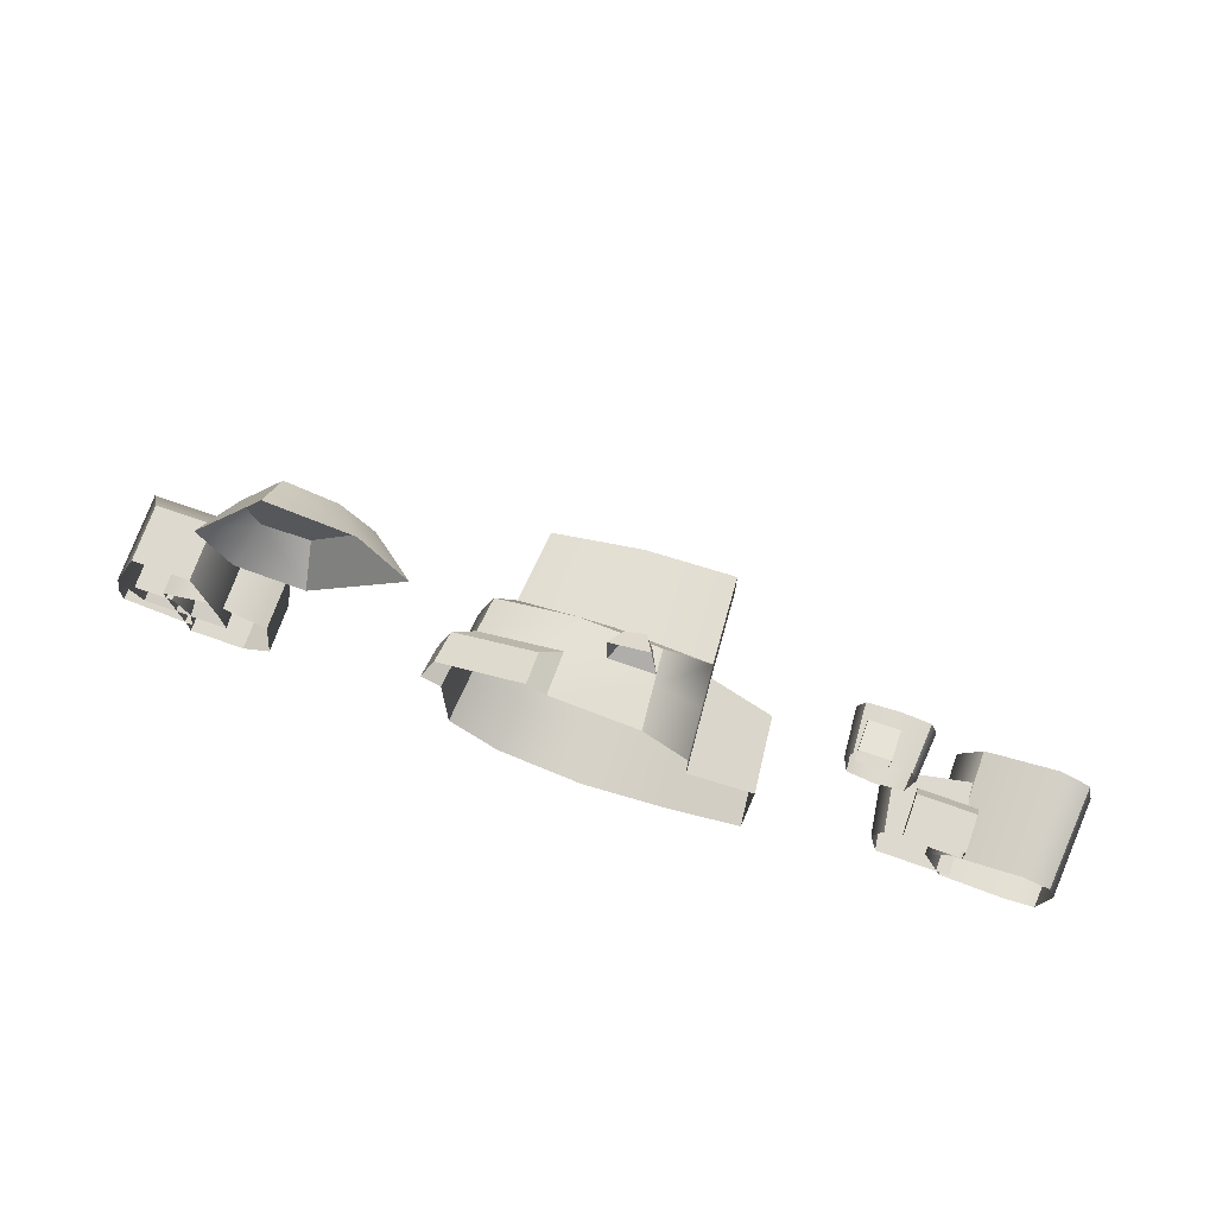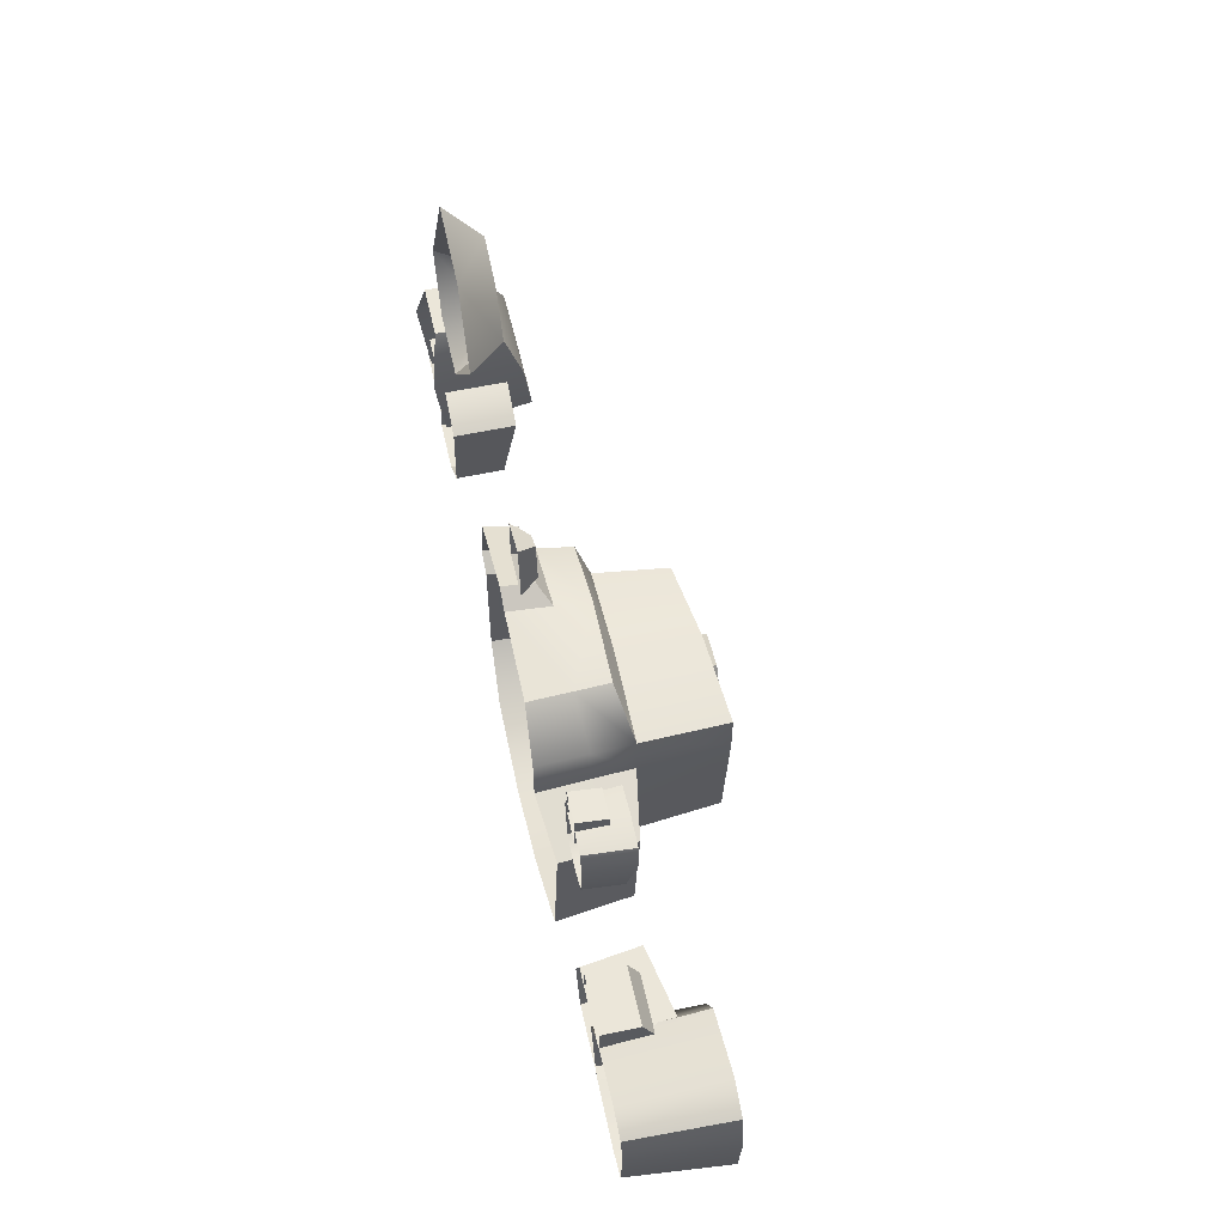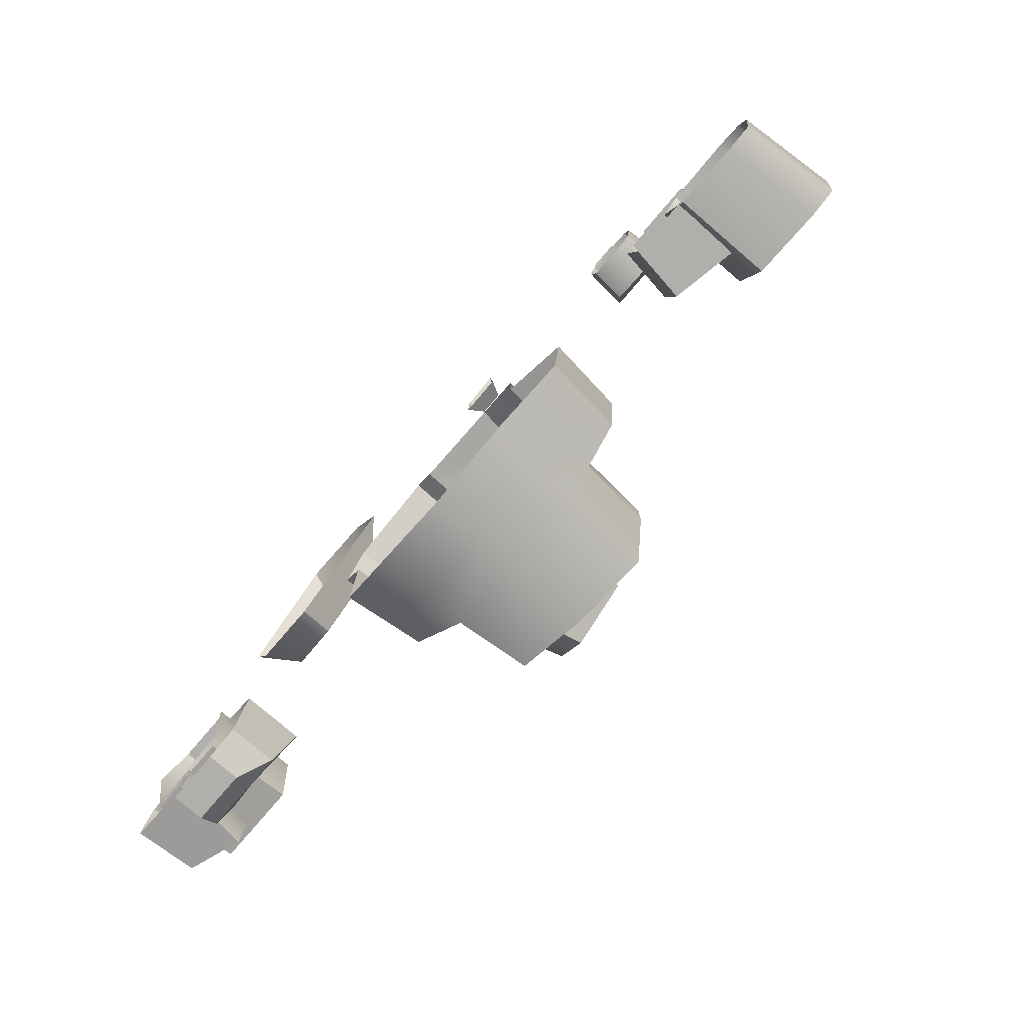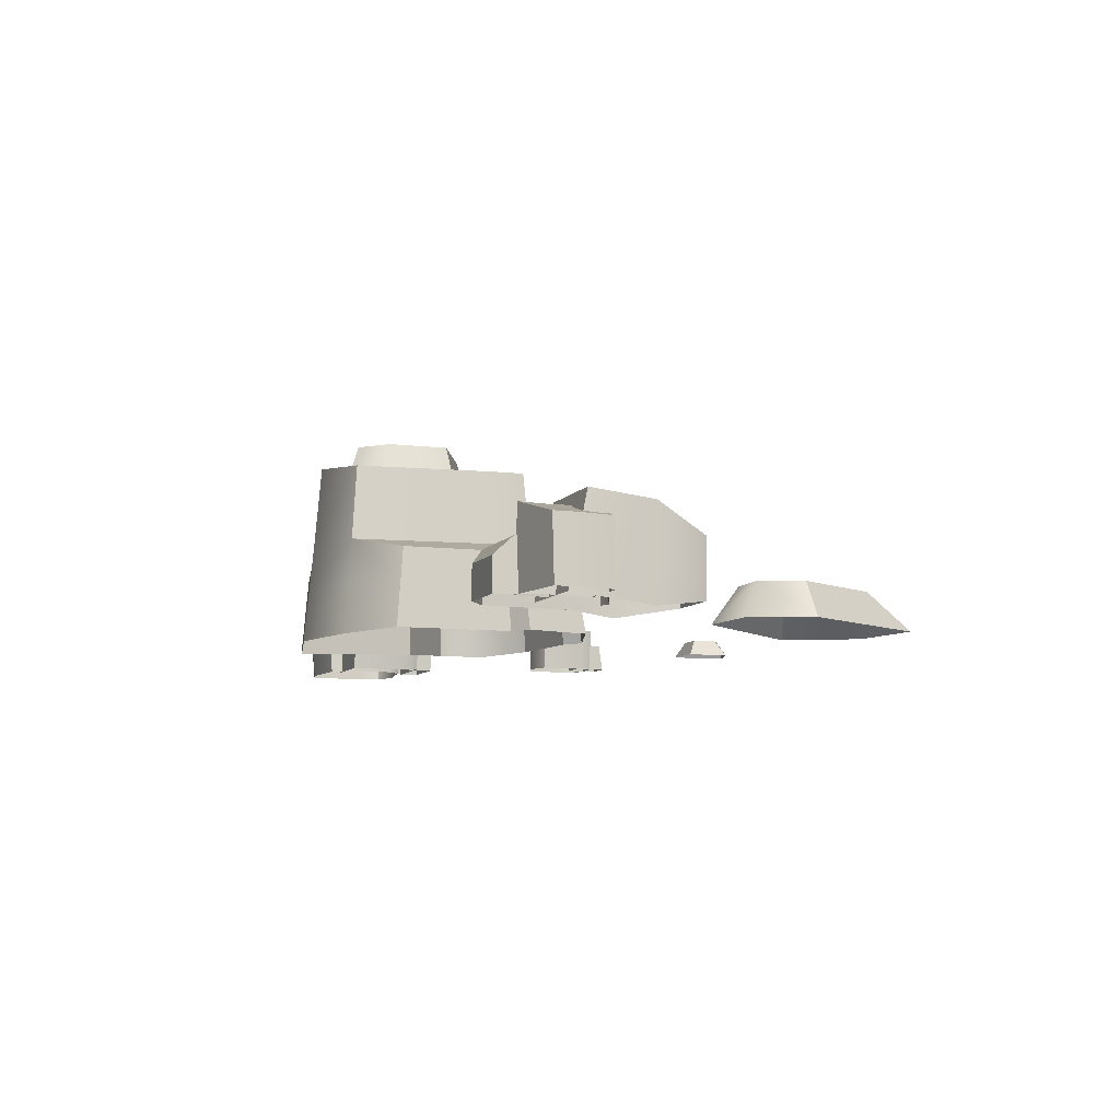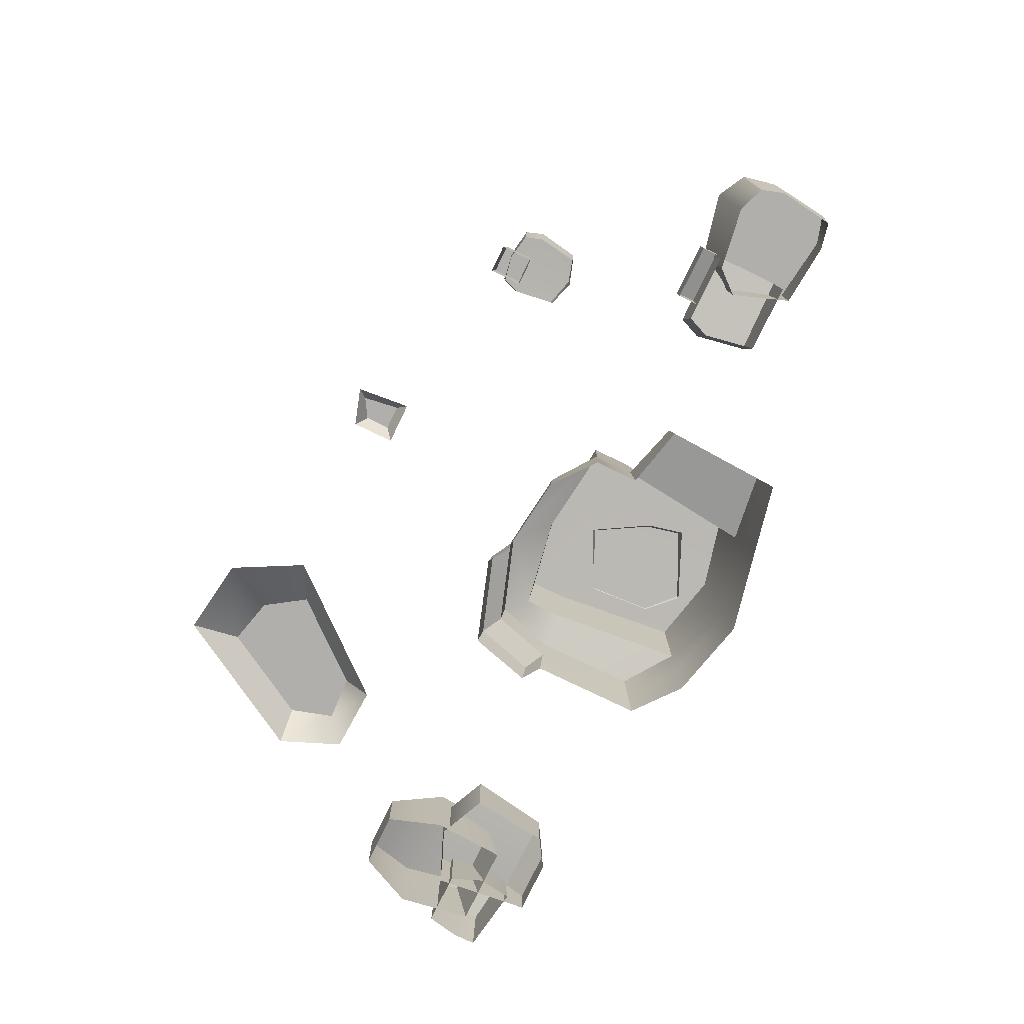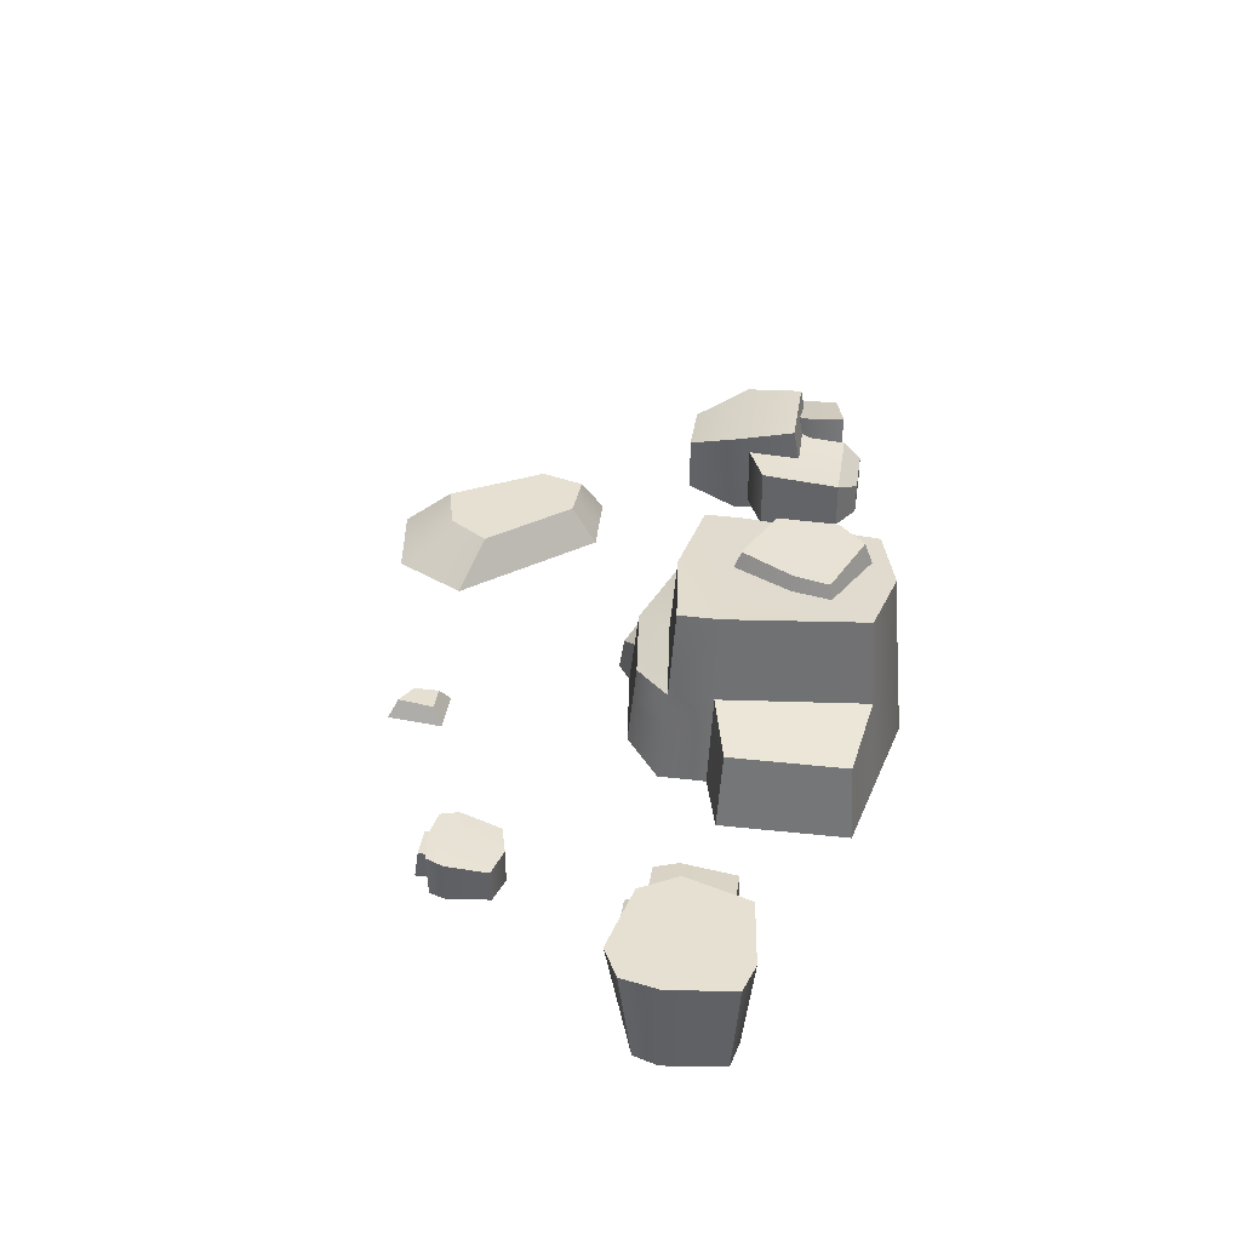
<metadata>
{"format":"obj","ext":"obj","renderer":"f3d","projection":"perspective","resolution":1024,"background":"white","views":[{"elev":71.6,"azim":19.4,"up":"+Z"},{"elev":56.5,"azim":77.4,"up":"+Z"},{"elev":-78.2,"azim":49.4,"up":"+Z"},{"elev":-8.2,"azim":-110.0,"up":"+Y"},{"elev":-78.1,"azim":64.2,"up":"+Y"},{"elev":38.4,"azim":98.7,"up":"+Y"}]}
</metadata>
<code>
g default
v 1.805 -0.07499 1.805
v -1.562 2.913 1.489
v 1.562 3.169 1.562
v -1.314 2.913 -1.495
v 1.279 3.169 -1.521
v -1.557 -0.07499 -1.728
v 1.523 -0.07499 -1.764
v -1.669 1.597 1.592
v 1.669 1.597 1.669
v 1.387 1.597 -1.628
v -1.421 1.597 -1.598
v -1.562 2.913 0.8514
v 1.562 3.169 0.8514
v 1.669 1.597 0.9097
v 1.805 -0.07499 0.9839
v -1.669 1.597 0.9097
v 2.802 1.4 0.6197
v 2.945 0.04448 0.6975
v 2.848 -0.0165 -1.493
v 2.712 1.343 -1.406
v 1.014 -0.02437 2.427
v 0.8776 1.392 2.291
v -1.98 1.392 1.98
v -2.427 -0.02437 -1.049
v -2.427 -0.02437 0.9839
v -2.291 1.379 0.9097
v -2.291 1.379 -0.9129
v -0.02056 -0.07499 -2.1
v -0.02028 1.597 -1.943
v -0.02005 3.049 -1.82
v -0.003251 3.049 0.9552
v -0.003251 3.049 1.748
v -0.003474 1.597 1.871
v -0.5541 1.392 2.465
v -0.5543 -0.02437 2.625
v 1.729 0.851 1.729
v 1.729 0.851 0.9428
v 2.866 0.7952 0.6544
v 2.773 0.7367 -1.445
v 1.447 0.851 -1.688
v -0.0204 0.851 -2.013
v -1.482 0.851 -1.656
v -2.352 0.7532 -0.9736
v -2.352 0.7532 0.9428
v -2.04 0.7604 2.04
v -0.5542 0.7604 2.537
v 0.9383 0.7604 2.352
v -2.687 0.5423 1.172
v -2.376 0.5495 2.27
v -2.762 -0.02437 1.213
v -2.451 -0.02437 2.345
v -0.8899 -0.02437 2.854
v -0.8897 0.5495 2.766
v -1.115 2.922 0.2983
v 0.03242 2.924 0.8753
v -0.9493 3.412 0.2344
v -0.03144 3.336 0.7101
v -0.4483 3.414 -1.258
v 0.6284 3.336 -0.7811
v -0.5122 2.924 -1.424
v 0.7936 2.924 -0.845
v -1.042 2.924 -0.8907
v -0.923 3.414 -0.7972
v 0.4827 3.336 -0.1753
v 0.6319 2.924 -0.1501
g Rock_1 Rocks
f 32 33 9 3
f 30 31 13 5
f 29 30 5 10
f 13 14 10 5
f 11 16 12 4
f 34 46 47 22
f 17 38 39 20
f 40 41 29 10
f 43 44 26 27
f 31 32 3 13
f 9 14 13 3
f 36 37 14 9
f 26 44 45 23
f 12 16 8 2
f 14 37 38 17
f 39 40 10 20
f 10 14 17 20
f 47 36 9 22
f 9 33 34 22
f 16 11 27 26
f 11 42 43 27
f 8 16 26 23
f 11 29 41 42
f 4 30 29 11
f 12 31 30 4
f 2 32 31 12
f 8 33 32 2
f 34 33 8 23
f 45 46 34 23
f 1 15 37 36
f 38 37 15 18
f 39 38 18 19
f 7 40 39 19
f 28 41 40 7
f 42 41 28 6
f 43 42 6 24
f 24 25 44 43
f 49 48 50 51
f 51 52 53 49
f 47 46 35 21
f 1 36 47 21
f 45 44 48 49
f 44 25 50 48
f 35 46 53 52
f 46 45 49 53
f 54 55 57 56
f 63 64 59 58
f 58 59 61 60
f 64 65 61 59
f 60 62 63 58
f 63 62 54 56
f 56 57 64 63
f 55 65 64 57
g default
v 5.078 -0.05397 1.442
v 6.329 -0.05397 1.442
v 4.935 0.946 1.442
v 6.329 1.208 1.442
v 4.935 0.946 0.1147
v 6.329 1.208 0.1147
v 5.078 -0.05397 0.1147
v 6.329 -0.05397 0.1147
v 4.912 -0.07758 1.043
v 4.769 0.9224 1.043
v 6.329 1.208 1.043
v 5.365 -0.04099 1.821
v 6.365 -0.04099 1.821
v 5.365 0.6009 1.821
v 6.365 0.6009 1.821
v 5.365 0.8373 1.367
v 6.365 0.8373 1.367
v 5.365 -0.04099 1.367
v 6.365 -0.04099 1.367
v 6.182 -0.0447 1.34
v 7.807 -0.0447 1.34
v 6.182 1.704 1.531
v 7.931 1.704 1.531
v 6.182 1.704 -0.2181
v 7.931 1.704 -0.2181
v 6.182 -0.0447 -0.0863
v 7.807 -0.0447 -0.0863
v 7.318 -0.0447 1.516
v 7.318 -0.0447 -0.187
v 7.405 1.704 -0.3775
v 7.405 1.704 1.81
v 5.821 1.704 0.9045
v 7.405 1.704 1.027
v 8.064 1.704 0.9045
v 7.94 -0.0447 0.925
v 5.821 -0.0447 0.925
g Rocks Rock_2
f 66 67 69 68
f 75 76 71 70
f 70 71 73 72
f 72 74 75 70
f 75 74 66 68
f 68 69 76 75
f 77 78 80 79
f 79 80 82 81
f 78 84 82 80
f 83 77 79 81
f 96 93 86 88
f 95 98 99 90
f 94 95 90 92
f 99 100 92 90
f 91 101 97 89
f 89 95 94 91
f 97 98 95 89
f 85 93 96 87
f 87 96 98 97
f 99 98 96 88
f 86 100 99 88
f 97 101 85 87
g default
v -4.421 -0.01396 3.845
v -6.058 -0.01396 4.999
v -4.54 0.6356 4.301
v -5.589 0.6356 5.04
v -3.346 0.6356 5.737
v -4.664 0.6356 6.665
v -2.551 -0.01396 6.081
v -4.607 -0.01396 7.53
v -5.605 -0.01396 3.903
v -3.213 -0.01396 7.325
v -3.826 0.6356 6.456
v -5.354 0.6356 4.26
g Rocks Rock_3
f 113 110 103 105
f 112 113 105 107
f 111 112 107 109
f 103 109 107 105
f 108 102 104 106
f 106 112 111 108
f 104 113 112 106
f 102 110 113 104
g default
v 4.188 -0.006788 4.943
v 5.082 -0.006788 4.943
v 4.135 0.7957 4.943
v 5.135 0.7957 4.943
v 4.135 0.6272 3.943
v 5.135 0.6272 3.943
v 4.188 -0.006788 3.943
v 5.082 -0.006788 3.943
v 4.635 -0.006788 5.025
v 4.635 -0.006788 3.8
v 4.635 0.6272 3.8
v 4.635 0.7957 5.025
v 4.025 0.7782 4.643
v 4.635 0.7782 4.643
v 5.245 0.7782 4.643
v 5.181 -0.006788 4.643
v 4.09 -0.006788 4.643
v 4.238 -0.01021 5.246
v 4.738 -0.01021 5.246
v 4.238 0.4899 5.171
v 4.738 0.4899 5.171
v 4.238 0.4899 4.671
v 4.738 0.4899 4.671
v 4.238 -0.01021 4.671
v 4.738 -0.01021 4.671
g Rocks Rock_4
f 125 122 115 117
f 124 127 128 119
f 123 124 119 121
f 128 129 121 119
f 120 130 126 118
f 118 124 123 120
f 126 127 124 118
f 114 122 125 116
f 116 125 127 126
f 128 127 125 117
f 115 129 128 117
f 126 130 114 116
f 131 132 134 133
f 133 134 136 135
f 135 136 138 137
f 132 138 136 134
f 137 131 133 135
g default
v -8.191 -0.01559 0.6498
v -7.223 -0.01559 0.6498
v -8.11 1.084 0.6498
v -7.223 1.367 0.6498
v -8.223 1.084 -0.3502
v -7.223 1.367 -0.5408
v -8.304 -0.01559 -0.3502
v -7.079 -0.01559 -0.5408
v -8.223 1.084 0.07441
v -7.135 1.367 0.07441
v -6.991 -0.01559 0.07441
v -8.304 -0.01559 0.07441
v -7.595 -0.04716 2.34
v -6.595 -0.04716 2.34
v -7.595 0.9528 2.34
v -6.595 0.9528 2.34
v -7.839 1.537 0.3395
v -6.351 1.537 0.3395
v -7.839 -0.02223 0.03369
v -6.351 -0.02223 0.03369
v -7.98 1.387 1.386
v -6.21 1.387 1.386
v -6.21 -0.1973 1.386
v -7.98 -0.1973 1.386
v -7.358 -0.008149 0.8356
v -5.506 -0.008149 0.8356
v -7.358 1.094 0.8356
v -5.506 1.094 0.8356
v -7.199 0.8588 -0.584
v -5.666 0.8588 -0.584
v -7.199 -0.008149 -0.584
v -5.666 -0.008149 -0.584
v -7.165 0.5512 -0.9147
v -6.192 0.5512 -0.9147
v -6.192 -0.02726 -0.9147
v -7.165 -0.02726 -0.9147
v -6.396 -0.008149 1.236
v -6.659 -0.02726 -0.9147
v -6.659 0.5512 -0.9147
v -6.402 0.8588 -0.584
v -6.396 1.094 1.236
g Rocks Rock_5
f 139 140 142 141
f 147 148 144 143
f 143 144 146 145
f 148 149 146 144
f 145 150 147 143
f 141 142 148 147
f 140 149 148 142
f 147 150 139 141
f 151 152 154 153
f 159 160 156 155
f 155 156 158 157
f 160 161 158 156
f 157 162 159 155
f 153 154 160 159
f 152 161 160 154
f 159 162 151 153
f 179 175 164 166
f 178 179 166 168
f 176 177 172 173
f 164 170 168 166
f 169 163 165 167
f 177 178 168 172
f 168 170 173 172
f 169 167 171 174
f 171 177 176 174
f 167 178 177 171
f 165 179 178 167
f 163 175 179 165
g default
v 0.4334 -0.01152 6.343
v 1.091 -0.01152 6.549
v 0.5927 0.271 6.184
v 0.9321 0.271 6.39
v 0.5927 0.271 5.752
v 1.024 0.271 5.752
v 0.4334 -0.01152 5.593
v 1.184 -0.01152 5.593
g Rocks Rock_6
f 180 181 183 182
f 182 183 185 184
f 184 185 187 186
f 181 187 185 183
f 186 180 182 184

</code>
